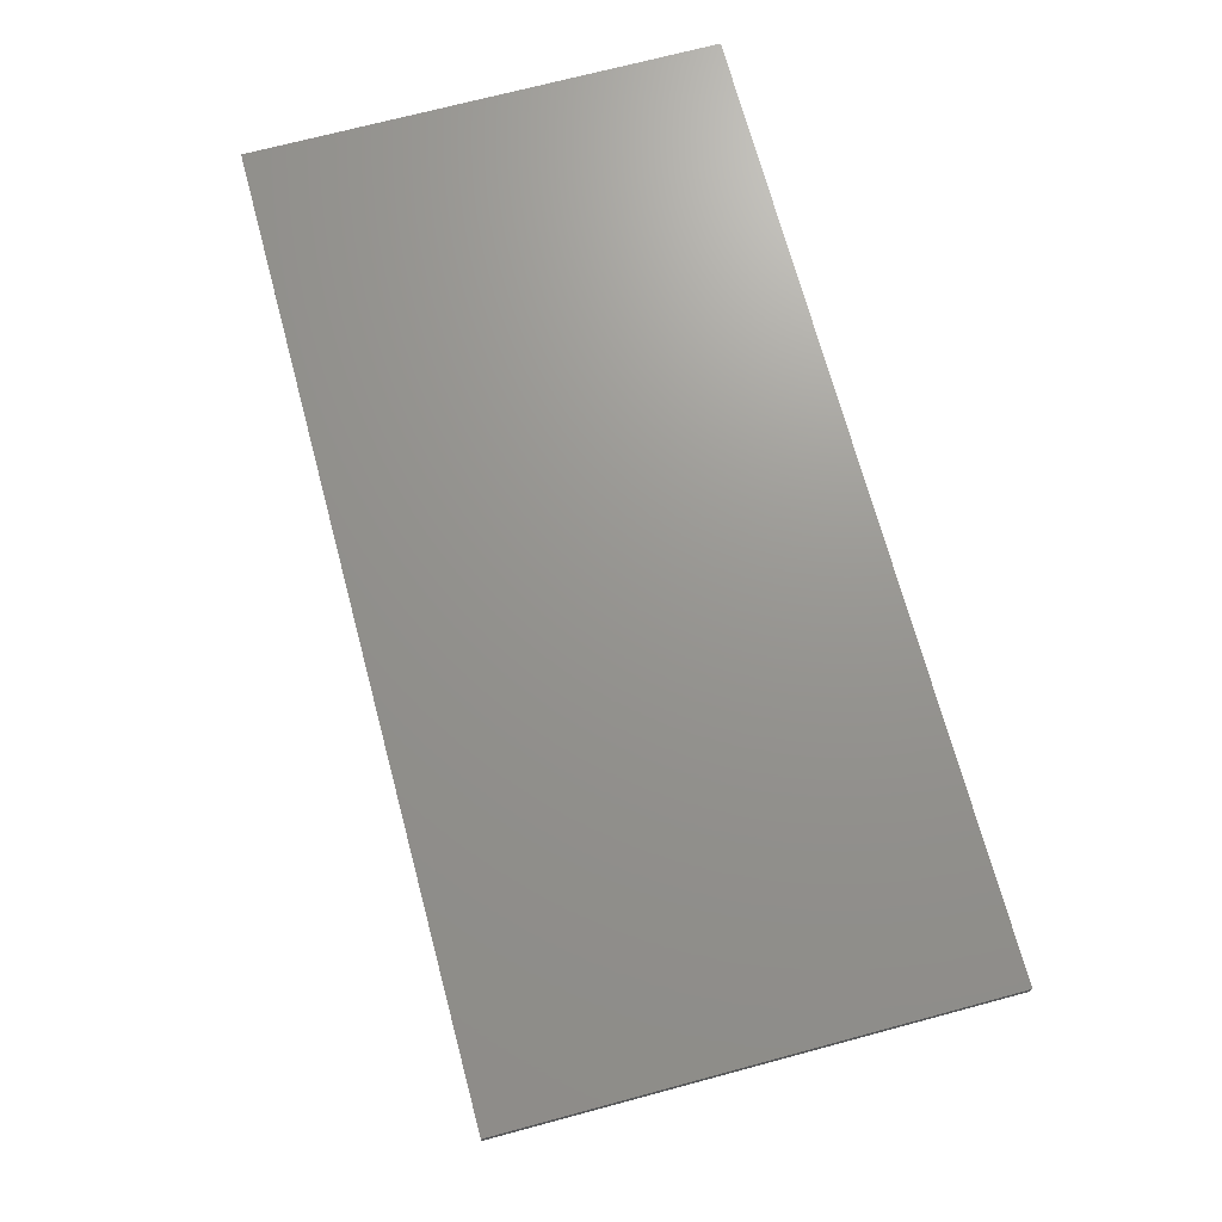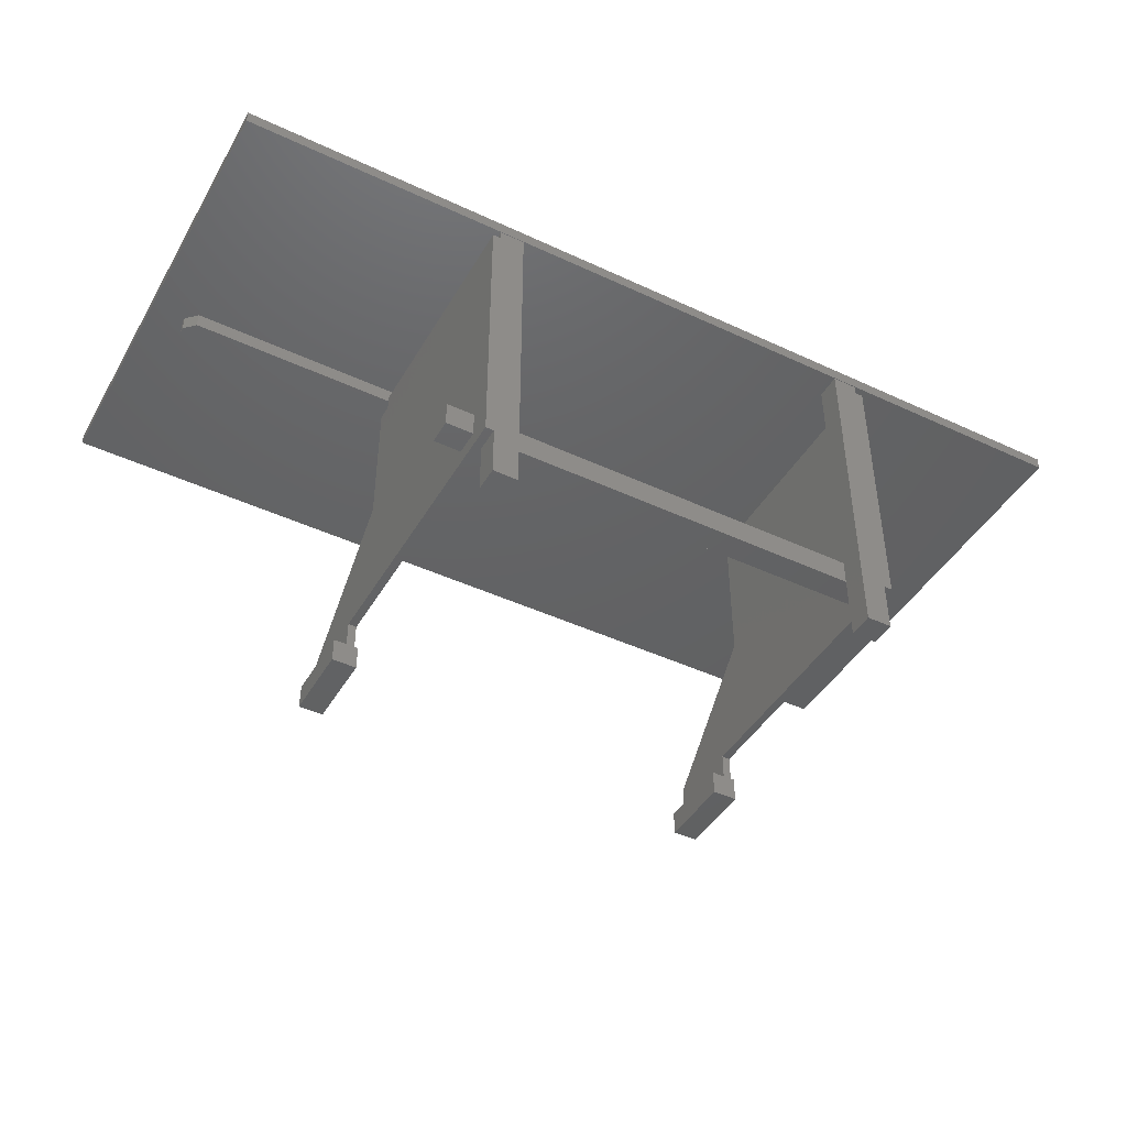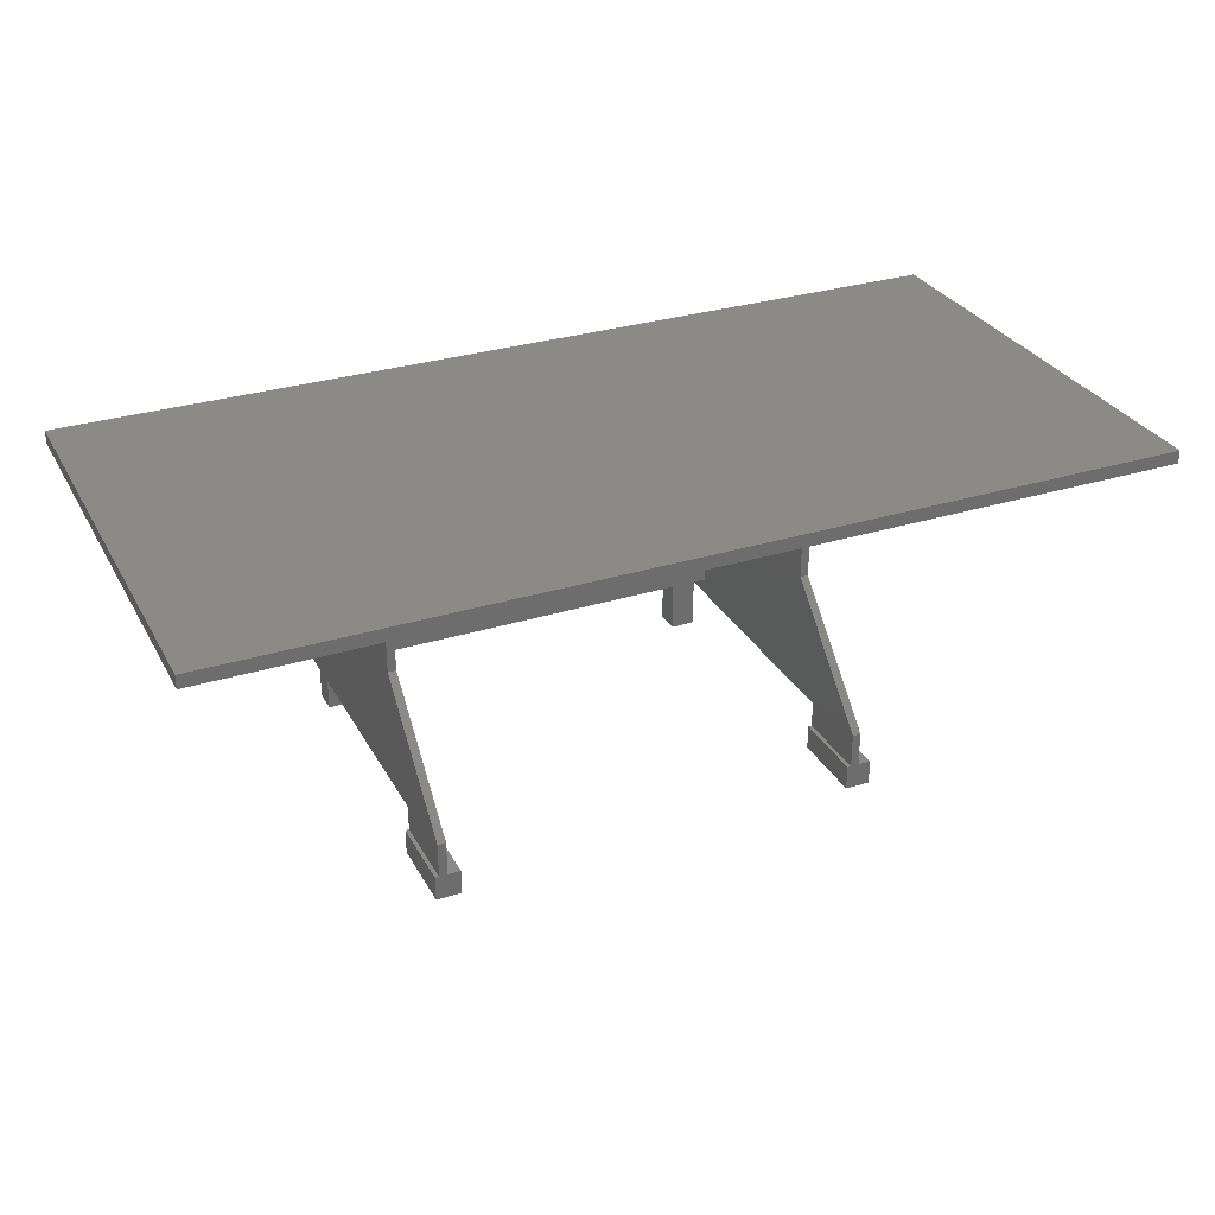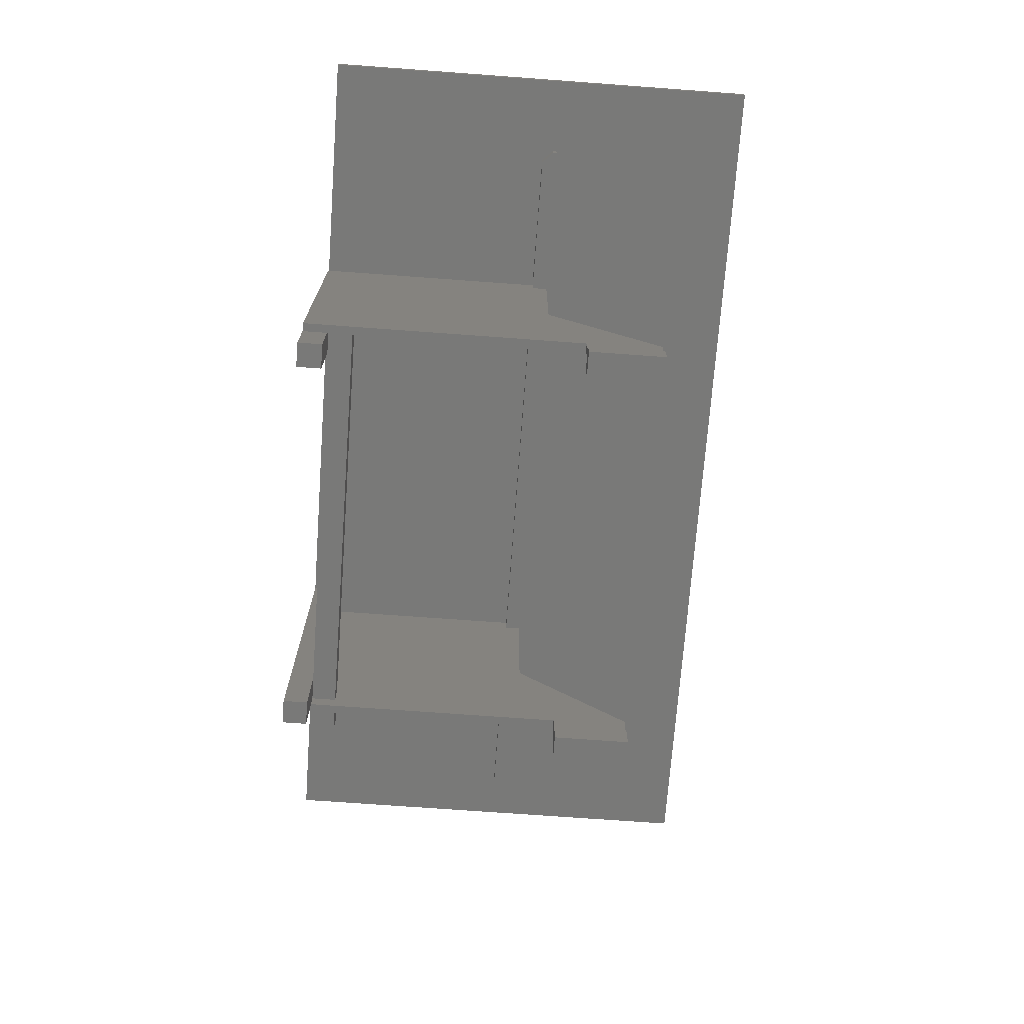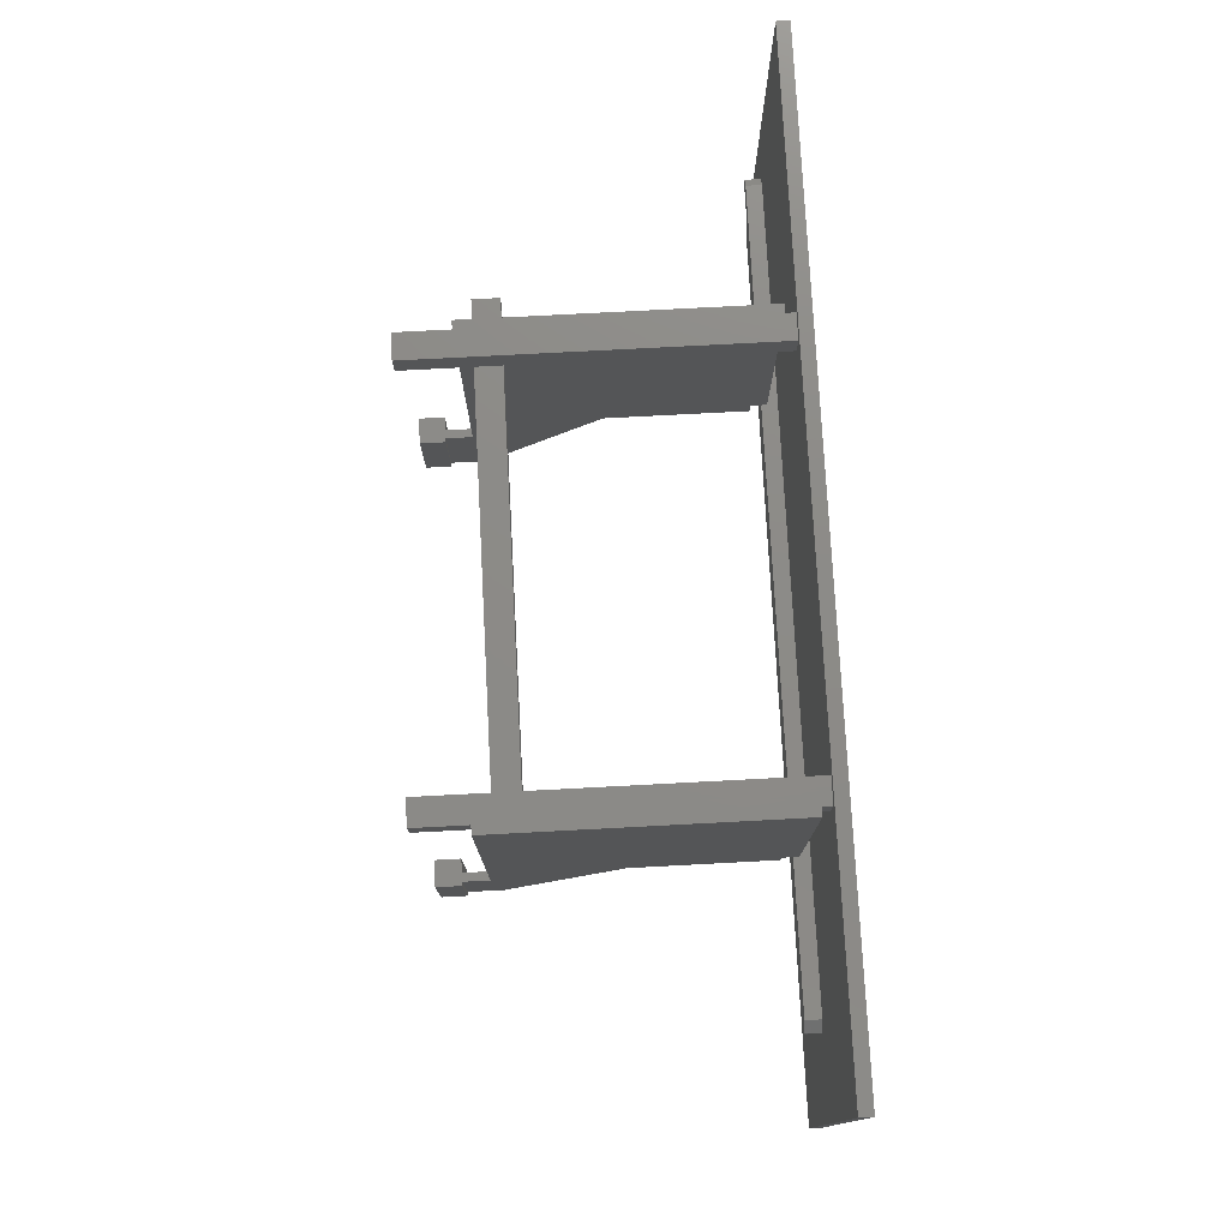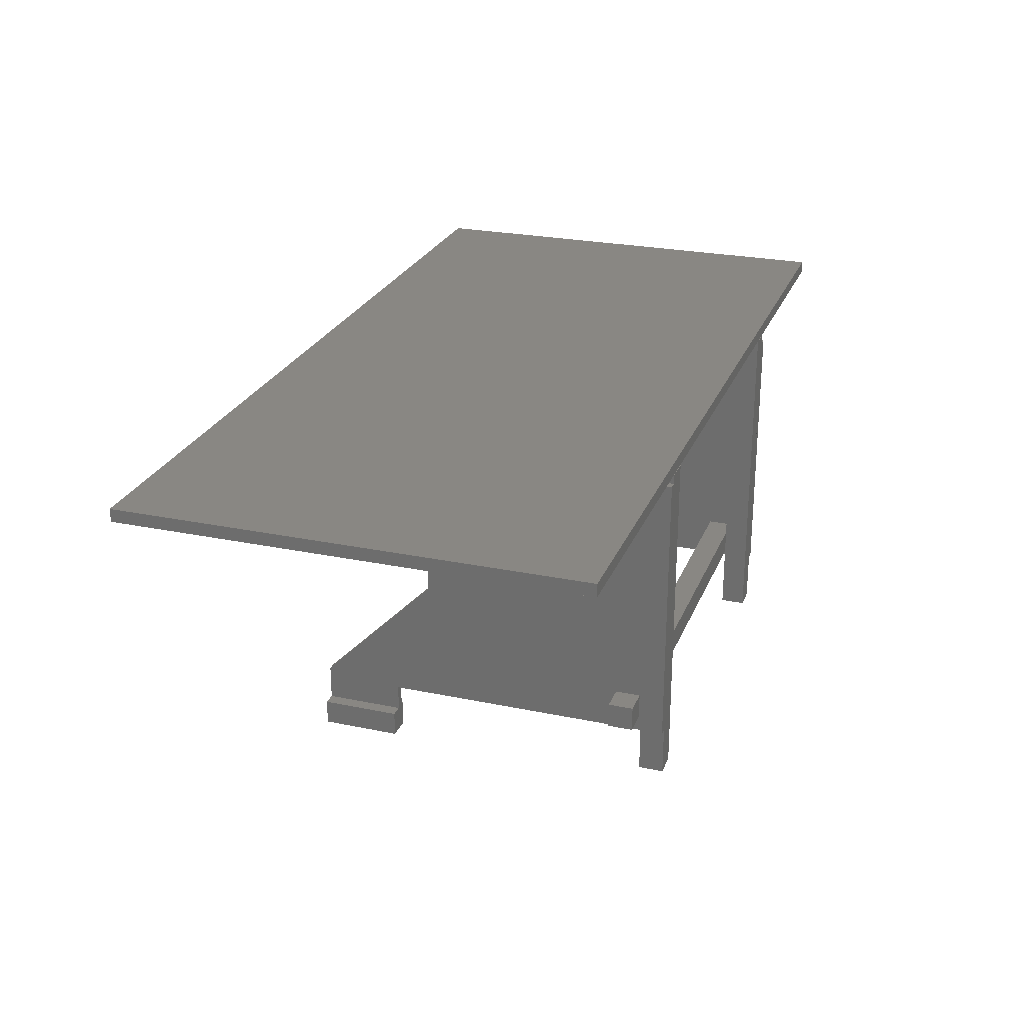
<metadata>
{"format":"stl","ext":"stl","renderer":"f3d","projection":"perspective","resolution":1024,"background":"white","views":[{"elev":70.8,"azim":-105.0,"up":"+Z"},{"elev":-44.2,"azim":151.4,"up":"+Z"},{"elev":30.4,"azim":-24.3,"up":"+Z"},{"elev":-71.6,"azim":-94.2,"up":"+Z"},{"elev":76.5,"azim":-93.0,"up":"+Y"},{"elev":25.4,"azim":108.6,"up":"+Z"}]}
</metadata>
<code>
# stl→obj: 122 verts, 240 faces
v 0 0 734
v 0 0 762
v 0 1000 734
v 0 1000 762
v 2000 0 734
v 2000 0 762
v 1901 484 734
v 2000 1000 734
v 170 460 734
v 170 450 734
v 194 484 734
v 1925 450 734
v 1925 460 734
v 2000 1000 762
v 170 450 700
v 170 460 700
v 194 484 700
v 505 484 700
v 523 484 712
v 1441 484 700
v 1901 484 700
v 1441 484 712
v 1423 484 712
v 523 484 700
v 505 484 712
v 1423 484 700
v 1925 460 700
v 1925 450 700
v 505 484 678
v 523 484 678
v 505 450 678
v 505 450 380
v 505 1000 712
v 505 946 198
v 505 1000 110
v 505 892 144
v 505 370 110
v 505 370 54
v 505 200 54
v 505 892 198
v 505 946 144
v 505 200 130
v 523 946 712
v 523 1000 712
v 523 450 678
v 523 450 380
v 523 892 144
v 523 200 54
v 523 370 110
v 523 370 54
v 523 200 130
v 523 200 34
v 523 946 110
v 523 892 198
v 523 946 144
v 523 946 198
v 1423 484 678
v 1441 484 678
v 1423 450 678
v 1423 450 380
v 1423 1000 712
v 1423 946 198
v 1423 1000 110
v 1423 892 144
v 1423 370 110
v 1423 370 54
v 1423 200 54
v 1423 892 198
v 1423 946 144
v 1423 200 130
v 1441 1000 712
v 1441 450 678
v 1441 450 380
v 1441 892 198
v 1441 200 54
v 1441 370 110
v 1441 370 54
v 1441 200 130
v 1441 200 34
v 1441 892 144
v 1441 946 198
v 1441 1000 110
v 1441 946 144
v 505 200 34
v 497 200 0
v 551 200 0
v 497 200 54
v 551 200 54
v 497 370 54
v 497 370 0
v 551 370 0
v 551 370 54
v 523 1000 110
v 523 946 1.199e-14
v 523 1000 0
v 523 946 732
v 523 1000 732
v 577 946 1.199e-14
v 577 946 732
v 1423 200 34
v 1415 200 0
v 1469 200 0
v 1415 200 54
v 1469 200 54
v 1415 370 54
v 1415 370 0
v 1469 370 0
v 1469 370 54
v 1500 892 198
v 1500 892 144
v 1500 946 144
v 1500 946 198
v 577 1000 0
v 577 1000 732
v 1369 946 1.199e-14
v 1369 946 732
v 1369 1000 0
v 1369 1000 732
v 1423 946 1.199e-14
v 1423 946 732
v 1423 1000 0
v 1423 1000 732
f 1 2 3
f 3 2 4
f 2 1 5
f 6 2 5
f 7 3 8
f 1 3 9
f 1 9 10
f 1 10 5
f 11 3 7
f 5 12 8
f 12 13 8
f 13 7 8
f 9 3 11
f 12 5 10
f 3 4 8
f 8 4 14
f 4 2 6
f 14 4 6
f 6 5 8
f 14 6 8
f 15 10 16
f 16 10 9
f 11 17 9
f 9 17 16
f 17 11 18
f 19 11 7
f 20 7 21
f 22 7 20
f 23 7 22
f 19 7 23
f 19 23 24
f 25 11 19
f 18 11 25
f 26 24 23
f 13 27 7
f 7 27 21
f 12 28 27
f 13 12 27
f 10 15 28
f 12 10 28
f 15 16 28
f 28 16 17
f 28 17 18
f 28 18 24
f 28 24 26
f 28 26 20
f 28 20 21
f 28 21 27
f 29 30 24
f 18 29 24
f 31 29 32
f 33 29 18
f 33 18 25
f 32 29 33
f 34 33 35
f 36 35 37
f 37 38 39
f 32 33 40
f 34 35 41
f 32 36 37
f 40 33 34
f 32 37 39
f 32 39 42
f 36 32 40
f 41 35 36
f 33 25 19
f 43 33 19
f 43 44 33
f 30 45 46
f 47 30 46
f 48 49 46
f 48 50 49
f 51 48 46
f 51 52 48
f 49 53 46
f 47 54 30
f 54 43 30
f 55 47 53
f 43 19 24
f 53 47 46
f 56 43 54
f 53 43 56
f 53 56 55
f 24 30 43
f 57 58 20
f 26 57 20
f 59 57 60
f 61 57 26
f 61 26 23
f 60 57 61
f 62 61 63
f 64 63 65
f 65 66 67
f 60 61 68
f 62 63 69
f 60 64 65
f 68 61 62
f 60 65 67
f 60 67 70
f 64 60 68
f 69 63 64
f 61 23 22
f 71 61 22
f 58 72 73
f 74 58 73
f 75 76 73
f 75 77 76
f 78 75 73
f 78 79 75
f 76 80 73
f 81 71 58
f 76 82 80
f 71 22 20
f 83 80 82
f 74 81 58
f 81 83 82
f 82 71 81
f 80 74 73
f 20 58 71
f 45 30 29
f 31 45 29
f 45 31 32
f 46 45 32
f 42 51 46
f 32 42 46
f 51 42 39
f 52 51 84
f 84 51 39
f 84 85 86
f 84 39 87
f 88 48 86
f 48 52 86
f 87 85 84
f 52 84 86
f 89 87 39
f 38 89 39
f 90 89 91
f 91 89 38
f 91 38 92
f 92 38 50
f 48 92 50
f 48 88 92
f 50 38 49
f 49 38 37
f 93 53 35
f 35 53 49
f 35 49 37
f 33 44 35
f 35 44 93
f 94 53 95
f 95 53 93
f 95 93 44
f 44 43 96
f 44 96 97
f 44 97 95
f 53 94 98
f 96 43 99
f 99 53 98
f 43 53 99
f 47 55 64
f 64 55 69
f 68 54 47
f 64 68 47
f 56 62 55
f 55 62 69
f 56 54 68
f 62 56 68
f 72 58 57
f 59 72 57
f 72 59 60
f 73 72 60
f 70 78 73
f 60 70 73
f 78 70 67
f 79 78 100
f 100 78 67
f 100 101 102
f 100 67 103
f 104 75 102
f 75 79 102
f 103 101 100
f 79 100 102
f 105 103 67
f 66 105 67
f 106 105 107
f 107 105 66
f 107 66 108
f 108 66 77
f 75 108 77
f 75 104 108
f 77 66 76
f 76 66 65
f 82 76 63
f 63 76 65
f 61 71 63
f 63 71 82
f 109 74 80
f 110 109 80
f 80 83 110
f 110 83 111
f 81 112 83
f 83 112 111
f 81 74 109
f 112 81 109
f 85 87 90
f 90 87 89
f 88 86 91
f 92 88 91
f 85 90 86
f 86 90 91
f 36 40 41
f 41 40 34
f 94 95 98
f 98 95 113
f 95 97 113
f 113 97 114
f 97 96 99
f 114 97 99
f 99 98 113
f 114 99 113
f 101 103 106
f 106 103 105
f 104 102 107
f 108 104 107
f 101 106 102
f 102 106 107
f 109 110 111
f 112 109 111
f 115 116 117
f 117 116 118
f 116 115 119
f 120 116 119
f 115 117 119
f 119 117 121
f 117 118 121
f 121 118 122
f 118 116 120
f 122 118 120
f 120 119 121
f 122 120 121

</code>
